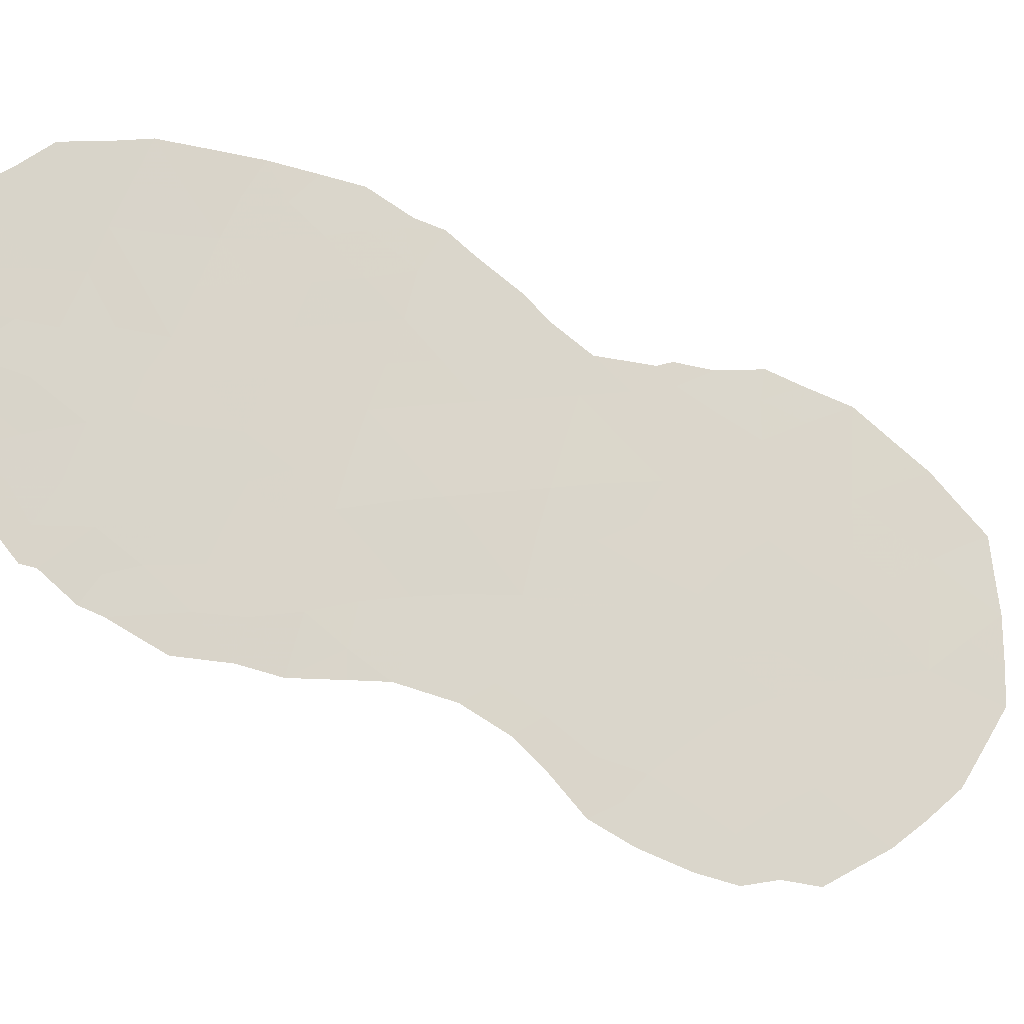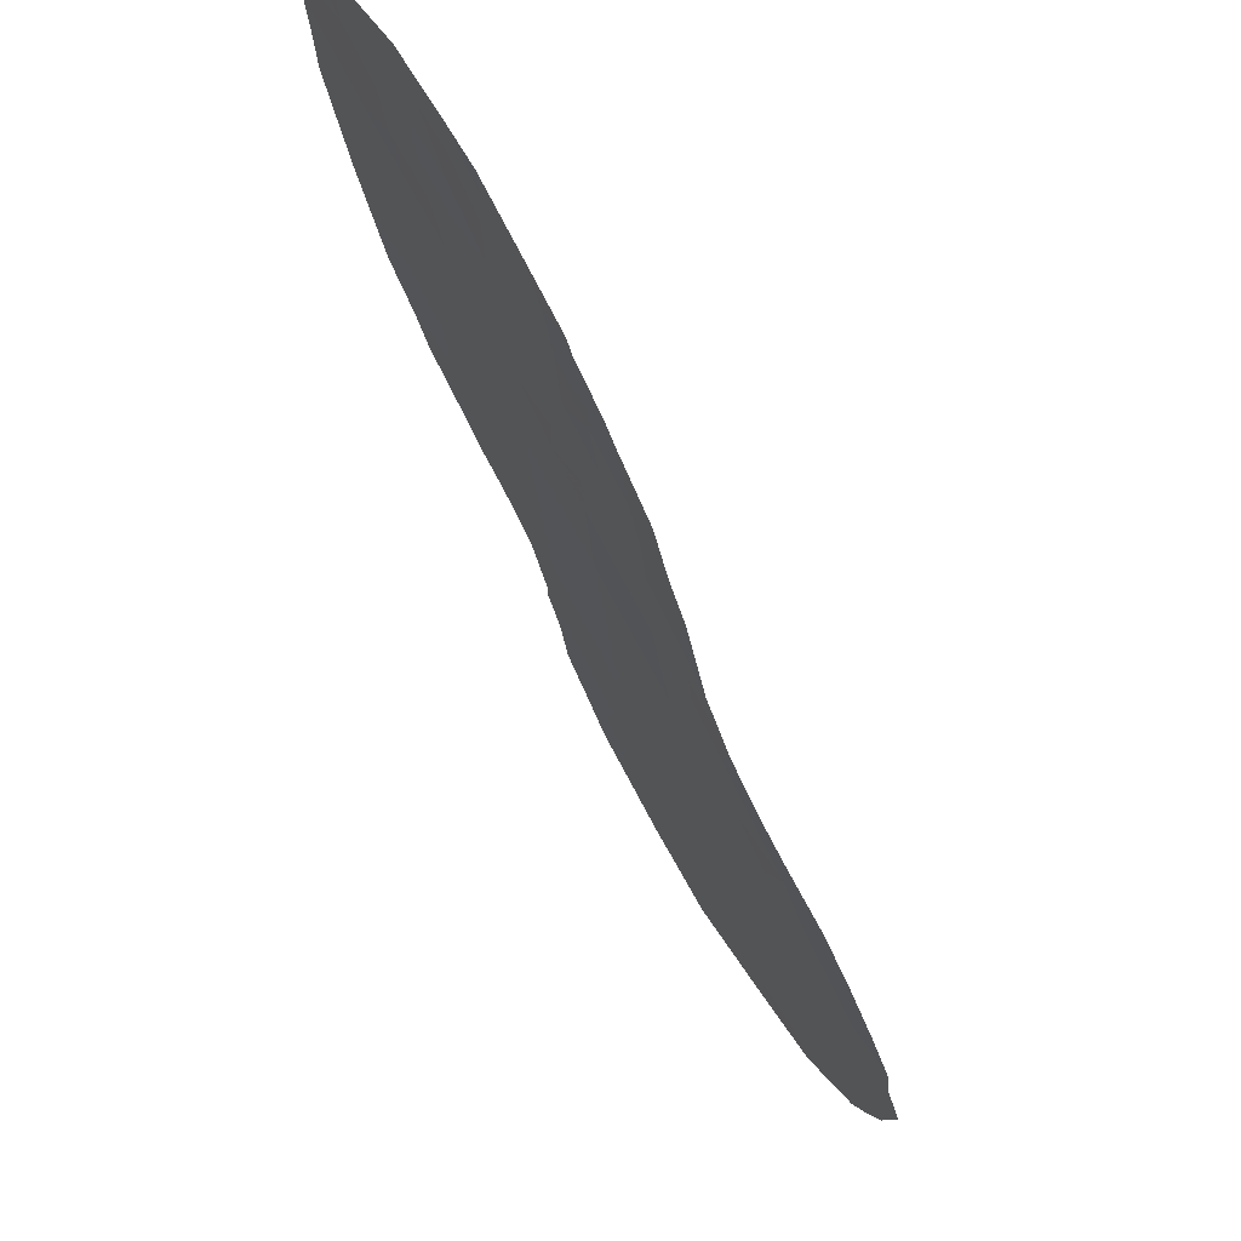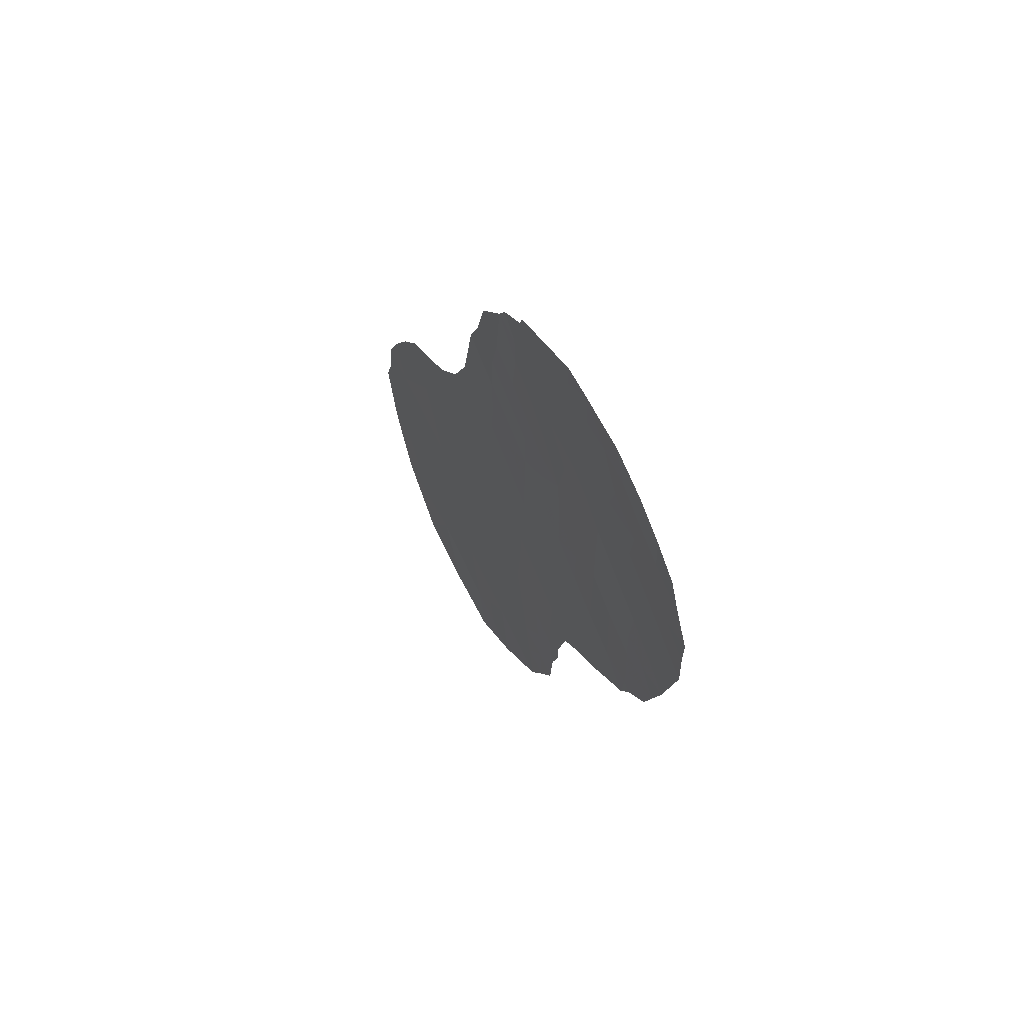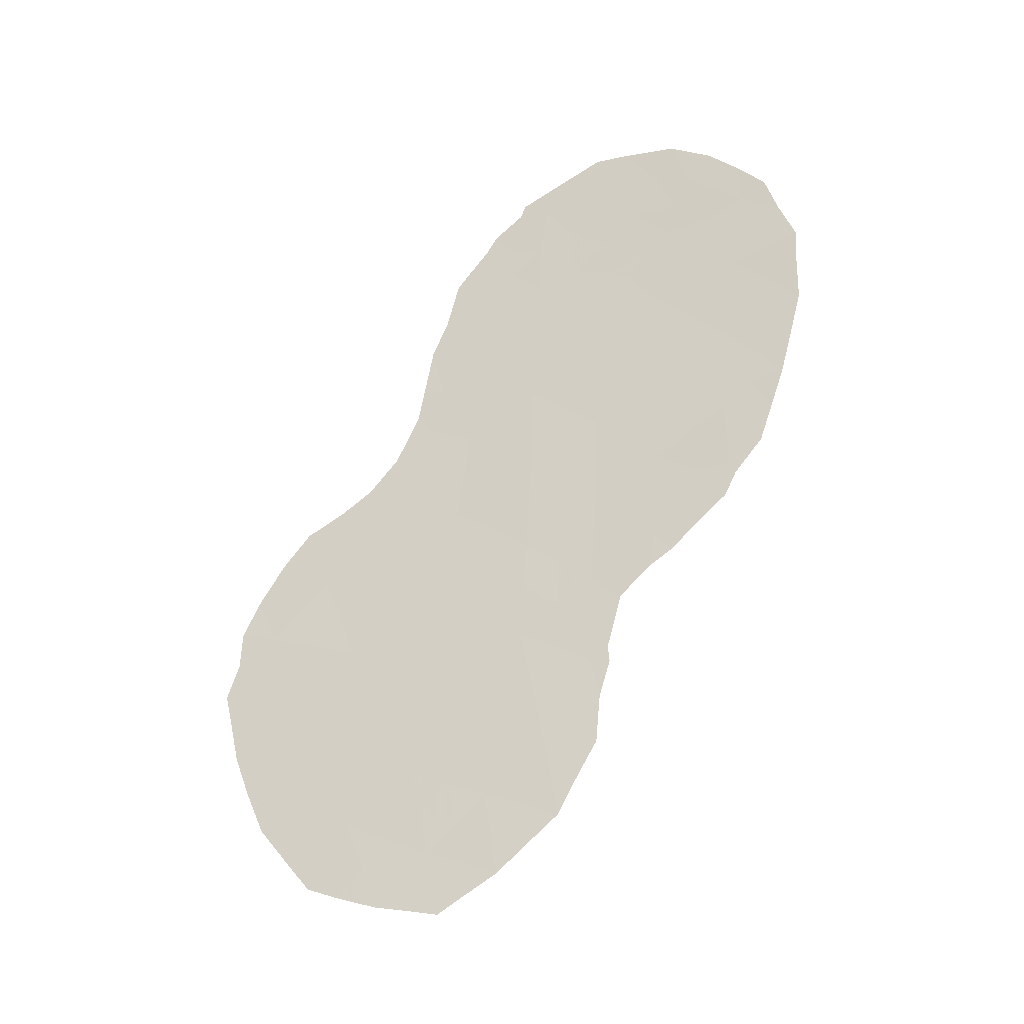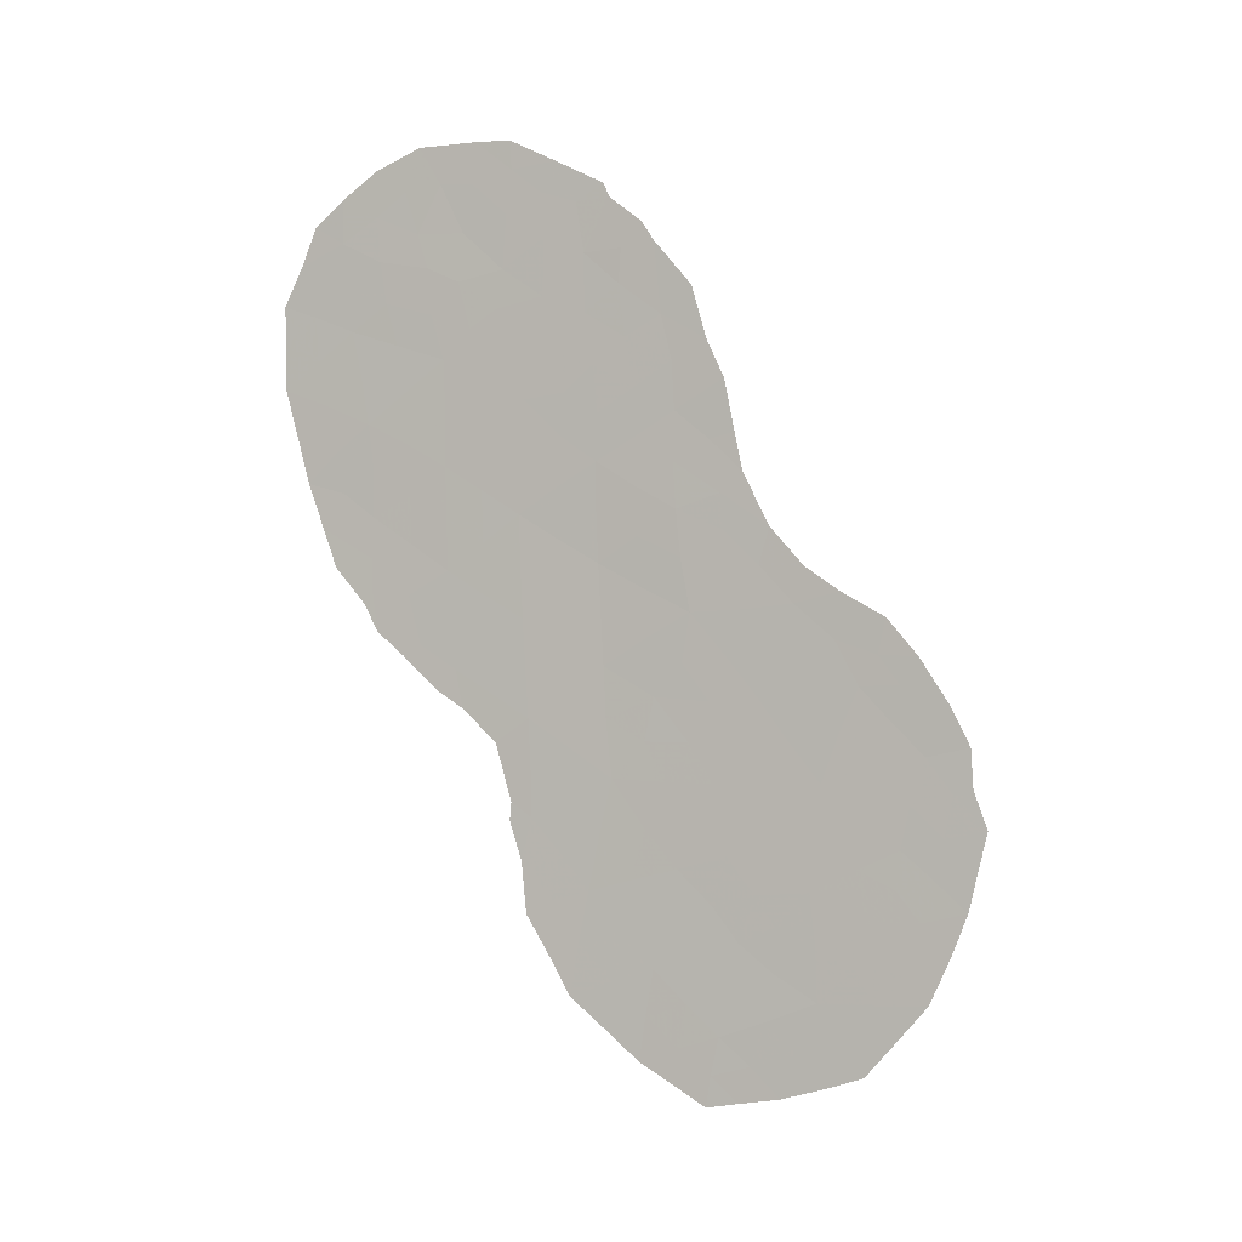
<metadata>
{"format":"obj","ext":"obj","renderer":"f3d","projection":"perspective","resolution":1024,"background":"white","views":[{"elev":14.9,"azim":-119.8,"up":"+Z"},{"elev":-20.4,"azim":-177.3,"up":"+Z"},{"elev":61.6,"azim":3.6,"up":"+Y"},{"elev":-24.6,"azim":-40.2,"up":"+Y"},{"elev":2.0,"azim":139.0,"up":"+Y"}]}
</metadata>
<code>
v -85.31 -43.85 71.32
v -81.08 -35.09 78.13
v -86.45 -38.77 69.44
v -85.73 -37.38 70.59
v -80.18 -35.57 79.6
v -82.72 -41.76 75.45
v -85.01 -35.72 71.73
v -83.87 -35.92 73.59
v -85.33 -39.38 71.26
v -81.07 -32.89 78.19
v -80.16 -31.97 79.69
v -84.22 -44.67 73.07
v -80 -29.99 80.04
v -81.06 -30.63 78.23
v -82.01 -38.18 76.57
v -86.19 -40.66 69.88
v -83.7 -33.8 73.84
v -80.21 -33.96 79.59
v -81.89 -26.7 76.95
v -81.76 -28.77 77.1
v -82.99 -39.4 75.02
v -81.99 -31.5 76.68
v -84.23 -34.22 73
v -79.9 -28.1 80.26
v -82.84 -34.92 75.28
v -81.96 -36.08 76.68
v -83.47 -43.33 74.26
v -84.63 -37.65 72.37
v -82.81 -32.81 75.31
v -81.07 -26.93 78.33
v -83.74 -41.23 73.83
v -81.92 -33.9 76.76
v -82.78 -30.8 75.38
v -83.54 -29.8 74.12
v -84.15 -39.44 73.16
v -83.69 -31.78 73.87
v -84.43 -42.7 72.72
v -85.21 -41.6 71.46
v -82.89 -37.06 75.17
v -82.61 -27.42 75.71
v -81.16 -37.18 77.96
v -82.05 -40.26 76.52
v -82.69 -29.72 75.54
v -86.93 -38.56 68.68
v -86.7 -37.73 69.02
v -81.79 -40.35 76.93
v -86.96 -39.4 68.63
v -87.12 -40.21 68.38
v -85.83 -45.32 70.51
v -82.5 -44.01 75.8
v -86.92 -41.88 68.72
v -79.74 -35.04 80.32
v -80.08 -35.82 79.75
v -79.18 -31.22 81.37
v -86 -35.97 70.12
v -85.52 -35.47 70.9
v -84.44 -33.03 72.64
v -84.23 -31.13 72.96
v -80.23 -36.4 79.49
v -80.94 -37.64 78.31
v -79.43 -33.23 80.89
v -81.63 -38.7 77.19
v -81.99 -42.31 76.62
v -85.13 -34.96 71.54
v -84.74 -34.16 72.15
v -83.31 -45.3 74.52
v -84.92 -45.88 71.99
v -81.81 -39.96 76.9
v -84.08 -46.15 73.31
v -80.32 -26.59 79.61
v -79.92 -27.16 80.26
v -80.84 -26.13 78.75
v -81.48 -26.08 77.65
v -79.59 -27.72 80.82
v -83.88 -29.23 73.56
v -84.04 -30.32 73.29
v -81.87 -26.09 76.98
v -79.41 -28.56 81.09
v -86.51 -43.78 69.39
v -79.19 -29.41 81.43
v -82.92 -27.07 75.19
v -82.98 -27.36 75.09
v -83.47 -28.29 74.25
v -83.33 -27.89 74.47
v -84.09 -37.75 73.24
v -84.27 -36.8 72.95
v -83.78 -36.97 73.73
v -80.08 -30.95 79.85
v -80.6 -31.32 78.98
v -80.52 -30.31 79.14
v -80.61 -35.62 78.89
v -81.1 -36.17 78.08
v -80.4 -29.41 79.36
v -80.34 -28.52 79.5
v -80.65 -34.53 78.85
v -86.3 -39.74 69.71
v -86.66 -40.39 69.12
v -86.75 -39.51 68.98
v -80.63 -32.41 78.92
v -81.07 -31.75 78.19
v -85.62 -44.68 70.84
v -86.15 -44.6 69.98
v -85.92 -43.84 70.35
v -81.44 -26.97 77.69
v -81.32 -27.98 77.88
v -81.81 -27.62 77.04
v -86.57 -41.26 69.29
v -87.02 -41 68.55
v -80.18 -34.83 79.62
v -79.68 -31.57 80.52
v -79.29 -32.16 81.14
v -79.77 -32.57 80.33
v -85.46 -36.44 71.02
v -85.92 -36.73 70.26
v -84.2 -33.47 73.03
v -83.76 -34.79 73.75
v -84.19 -35.11 73.06
v -84.46 -35.85 72.63
v -84.08 -32.38 73.23
v -84.35 -32.22 72.78
v -81.25 -29 77.95
v -80.79 -27.96 78.76
v -80.92 -29.68 78.48
v -80.22 -33.01 79.59
v -80.65 -33.49 78.87
v -79.85 -33.44 80.18
v -82.22 -27.2 76.38
v -82.39 -26.56 76.1
v -81.51 -32.23 77.47
v -81.51 -31.07 77.49
v -86.15 -41.48 69.96
v -86.42 -42.11 69.52
v -79.59 -34.19 80.59
v -82.44 -37.62 75.89
v -82.42 -36.56 75.94
v -81.98 -37.13 76.63
v -79.6 -30.58 80.68
v -81.53 -36.67 77.36
v -81.51 -35.6 77.41
v -81.94 -35 76.73
v -81.5 -34.51 77.45
v -81.58 -37.67 77.28
v -81.24 -38.01 77.83
v -85.77 -40.07 70.55
v -85.9 -39.07 70.33
v -83.27 -34.35 74.56
v -83.33 -35.41 74.48
v -81.07 -34 78.16
v -82.83 -31.81 75.29
v -82.45 -31.37 75.91
v -82.39 -32.25 76.01
v -82.39 -35.5 75.99
v -82.38 -34.42 76.03
v -83.6 -42.29 74.06
v -83.21 -41.5 74.67
v -83.09 -42.58 74.87
v -82.21 -29.36 76.34
v -82.69 -28.49 75.56
v -82.24 -28.14 76.31
v -83.85 -44.03 73.66
v -84.33 -43.71 72.9
v -83.96 -43.02 73.47
v -82.37 -40.95 76.01
v -81.93 -41.19 76.7
v -82.3 -41.99 76.12
v -84.63 -34.94 72.35
v -83.38 -44.34 74.4
v -83.76 -44.95 73.8
v -84.3 -40.93 72.93
v -84.38 -40.16 72.78
v -83.9 -40.26 73.56
v -83.86 -38.6 73.62
v -83.36 -38.6 74.42
v -83.59 -39.43 74.06
v -84.72 -44.31 72.26
v -84.58 -45.24 72.51
v -85.1 -44.93 71.68
v -83.14 -30.25 74.79
v -83.24 -31.29 74.62
v -83.25 -32.31 74.6
v -85.27 -40.46 71.36
v -85.73 -41.09 70.62
v -84.14 -41.97 73.19
v -84.84 -42.33 72.07
v -84.83 -36.66 72.04
v -83.72 -45.75 73.87
v -84.13 -45.48 73.22
v -84.97 -38.52 71.83
v -84.79 -39.65 72.12
v -82.45 -39.87 75.88
v -82.47 -38.74 75.85
v -83.67 -32.82 73.9
v -82.61 -42.86 75.64
v -82.23 -43.06 76.24
v -80.31 -27.57 79.58
v -83.36 -40.41 74.43
v -82.84 -40.64 75.26
v -81.49 -33.39 77.48
v -81.94 -32.77 76.75
v -86.16 -37.33 69.88
v -86.36 -36.76 69.55
v -86.09 -38.09 70.02
v -82.87 -35.98 75.23
v -83.35 -36.49 74.43
v -82.92 -38.17 75.13
v -83.47 -37.68 74.24
v -82.37 -33.33 76.04
v -83.24 -33.32 74.6
v -82.82 -33.86 75.31
v -83.66 -30.75 73.92
v -81.68 -29.59 77.22
v -84.82 -43.28 72.11
v -82.95 -44.71 75.09
v -84.81 -40.67 72.1
v -85.83 -42.17 70.47
v -85.28 -42.72 71.35
v -85.71 -43.11 70.67
v -86.21 -42.99 69.87
v -84.44 -46.03 72.74
v -85.43 -45.58 71.16
v -79.91 -29.05 80.22
v -79.55 -29.64 80.82
v -79.2 -30.23 81.39
v -85.52 -38.33 70.93
v -86.74 -42.82 69.02
v -85.19 -37.49 71.47
v -80.75 -36.67 78.65
v -80.53 -36.89 79
v -82.04 -39.28 76.53
v -83.07 -29.15 74.9
v -82.32 -30.51 76.14
v -81.86 -30.29 76.91
v -83.1 -28.41 74.86
v -80.66 -27.06 79.02
v -82.98 -43.65 75.03
v -84.61 -41.7 72.43
v -84.46 -38.72 72.65
v -81.37 -29.99 77.72
v -80.89 -28.69 78.56
f 3 44 45
f 42 46 164
f 85 86 87
f 88 89 90
f 91 227 92
f 221 93 94
f 91 95 109
f 96 97 98
f 44 98 47
f 99 100 89
f 101 102 103
f 3 98 44
f 104 105 106
f 107 108 97
f 110 111 112
f 7 113 56
f 17 23 115
f 116 117 23
f 117 118 166
f 5 53 59
f 90 123 93
f 99 124 125
f 124 112 126
f 19 127 128
f 100 129 130
f 131 132 107
f 18 133 109
f 134 135 136
f 88 137 110
f 92 138 139
f 140 141 139
f 138 142 136
f 144 96 145
f 116 146 147
f 125 95 148
f 149 150 151
f 140 152 153
f 154 155 156
f 157 158 159
f 160 161 162
f 6 163 165
f 23 117 166
f 160 167 168
f 169 170 171
f 172 173 174
f 175 176 177
f 210 178 179
f 149 180 179
f 144 181 182
f 42 68 46
f 185 118 86
f 168 186 187
f 229 190 191
f 192 115 119
f 193 165 194
f 24 195 71
f 30 72 234
f 155 196 197
f 195 94 122
f 198 199 129
f 200 201 114
f 4 202 200
f 203 204 147
f 24 71 74
f 134 191 205
f 205 173 206
f 203 152 135
f 7 56 64
f 199 207 151
f 208 209 146
f 153 209 207
f 34 76 75
f 193 235 156
f 34 210 76
f 123 238 121
f 161 175 212
f 19 77 73
f 24 74 78
f 235 213 167
f 172 237 85
f 196 171 174
f 170 214 189
f 208 192 180
f 154 162 183
f 215 216 217
f 215 131 182
f 184 212 216
f 217 103 218
f 187 219 176
f 177 220 101
f 13 221 222
f 222 223 137
f 197 190 163
f 206 87 204
f 202 224 145
f 141 198 148
f 127 106 159
f 218 225 132
f 188 224 226
f 185 226 113
f 227 59 228
f 41 60 143
f 42 229 68
f 40 82 81
f 34 75 83
f 231 150 33
f 157 232 231
f 40 158 82
f 206 85 87
f 85 28 86
f 87 86 8
f 13 88 90
f 88 11 89
f 90 89 14
f 2 91 92
f 91 5 59
f 92 227 41
f 24 221 94
f 221 13 93
f 94 93 239
f 5 91 109
f 91 2 95
f 109 95 18
f 3 96 98
f 96 16 97
f 98 97 48
f 98 48 47
f 11 99 89
f 99 10 100
f 89 100 14
f 1 101 103
f 101 49 102
f 103 102 79
f 19 104 106
f 104 30 105
f 106 105 20
f 16 107 97
f 107 51 108
f 97 108 48
f 5 109 52
f 5 52 53
f 11 110 112
f 110 54 111
f 112 111 61
f 113 4 114
f 113 114 55
f 113 55 56
f 17 116 23
f 116 8 117
f 117 8 118
f 166 118 7
f 36 119 58
f 120 58 119
f 121 20 105
f 122 105 30
f 13 90 93
f 90 14 123
f 93 123 239
f 10 99 125
f 99 11 124
f 125 124 18
f 18 124 126
f 124 11 112
f 126 112 61
f 127 40 128
f 81 128 40
f 128 77 19
f 14 100 130
f 100 10 129
f 130 129 22
f 16 131 107
f 131 215 132
f 107 132 51
f 18 126 133
f 126 61 133
f 109 133 52
f 15 134 136
f 134 39 135
f 136 135 26
f 11 88 110
f 88 13 137
f 110 137 54
f 2 92 139
f 92 41 138
f 139 138 26
f 26 140 139
f 140 32 141
f 139 141 2
f 26 138 136
f 138 41 142
f 136 142 15
f 143 142 41
f 15 142 62
f 143 62 142
f 9 144 145
f 144 16 96
f 145 96 3
f 8 116 147
f 116 17 146
f 147 146 25
f 10 125 148
f 125 18 95
f 148 95 2
f 29 149 151
f 149 33 150
f 151 150 22
f 32 140 153
f 140 26 152
f 153 152 25
f 27 154 156
f 154 31 155
f 156 155 6
f 20 157 159
f 157 43 158
f 159 158 40
f 27 160 162
f 160 12 161
f 162 161 37
f 163 164 165
f 164 163 42
f 165 164 63
f 64 166 7
f 166 64 65
f 12 160 168
f 160 27 167
f 168 167 66
f 31 169 171
f 171 170 35
f 35 172 174
f 172 206 173
f 174 173 21
f 1 175 177
f 175 12 176
f 177 176 67
f 36 210 179
f 210 34 178
f 179 178 33
f 33 149 179
f 149 29 180
f 179 180 36
f 16 144 182
f 144 9 181
f 182 181 38
f 236 184 38
f 28 185 86
f 185 7 118
f 86 118 8
f 12 168 187
f 168 66 186
f 187 186 69
f 9 188 189
f 188 28 237
f 189 237 35
f 15 229 191
f 229 42 190
f 191 190 21
f 36 192 119
f 192 17 115
f 119 115 57
f 120 119 57
f 193 6 165
f 194 165 63
f 194 50 193
f 195 70 71
f 104 73 30
f 73 104 19
f 6 155 197
f 155 31 196
f 197 196 21
f 30 234 122
f 195 24 94
f 122 94 239
f 10 198 129
f 198 32 199
f 129 199 22
f 4 200 114
f 114 201 55
f 202 45 200
f 45 202 3
f 201 200 45
f 25 203 147
f 203 39 204
f 147 204 8
f 39 134 205
f 134 15 191
f 205 191 21
f 39 205 206
f 205 21 173
f 39 203 135
f 203 25 152
f 135 152 26
f 178 34 230
f 22 199 151
f 199 32 207
f 151 207 29
f 17 208 146
f 208 29 209
f 146 209 25
f 32 153 207
f 153 25 209
f 207 209 29
f 6 193 156
f 193 50 235
f 58 210 36
f 210 58 76
f 239 123 121
f 121 211 20
f 37 161 212
f 161 12 175
f 212 175 1
f 27 235 167
f 235 50 213
f 167 213 66
f 206 172 85
f 172 35 237
f 85 237 28
f 21 196 174
f 196 31 171
f 174 171 35
f 35 170 189
f 29 208 180
f 208 17 192
f 180 192 36
f 31 154 183
f 154 27 162
f 183 162 37
f 215 38 216
f 217 216 1
f 38 215 182
f 182 131 16
f 181 214 38
f 37 236 183
f 169 31 183
f 38 184 216
f 184 37 212
f 216 212 1
f 215 217 218
f 217 1 103
f 218 103 79
f 12 187 176
f 187 69 219
f 176 219 67
f 1 177 101
f 177 67 220
f 101 220 49
f 78 221 24
f 221 78 222
f 80 222 78
f 13 222 137
f 222 80 223
f 137 223 54
f 6 197 163
f 197 21 190
f 163 190 42
f 39 206 204
f 204 87 8
f 3 202 145
f 202 4 224
f 145 224 9
f 2 141 148
f 141 32 198
f 148 198 10
f 40 127 159
f 127 19 106
f 159 106 20
f 215 218 132
f 218 79 225
f 132 225 51
f 28 188 226
f 188 9 224
f 226 224 4
f 7 185 113
f 185 28 226
f 113 226 4
f 59 227 91
f 41 227 60
f 228 60 227
f 62 229 15
f 229 62 68
f 230 34 83
f 43 231 33
f 231 22 150
f 14 130 238
f 130 22 232
f 43 157 231
f 231 232 22
f 82 158 233
f 233 230 83
f 84 233 83
f 234 72 70
f 234 70 195
f 234 195 122
f 82 233 84
f 23 166 65
f 158 43 230
f 156 235 27
f 178 230 43
f 33 178 43
f 236 169 183
f 169 236 214
f 170 169 214
f 214 236 38
f 236 37 184
f 189 214 181
f 9 189 181
f 157 20 211
f 188 237 189
f 30 73 72
f 157 211 232
f 115 23 65
f 238 211 121
f 211 238 232
f 238 123 14
f 238 130 232
f 115 65 57
f 239 105 122
f 239 121 105
f 158 230 233

</code>
